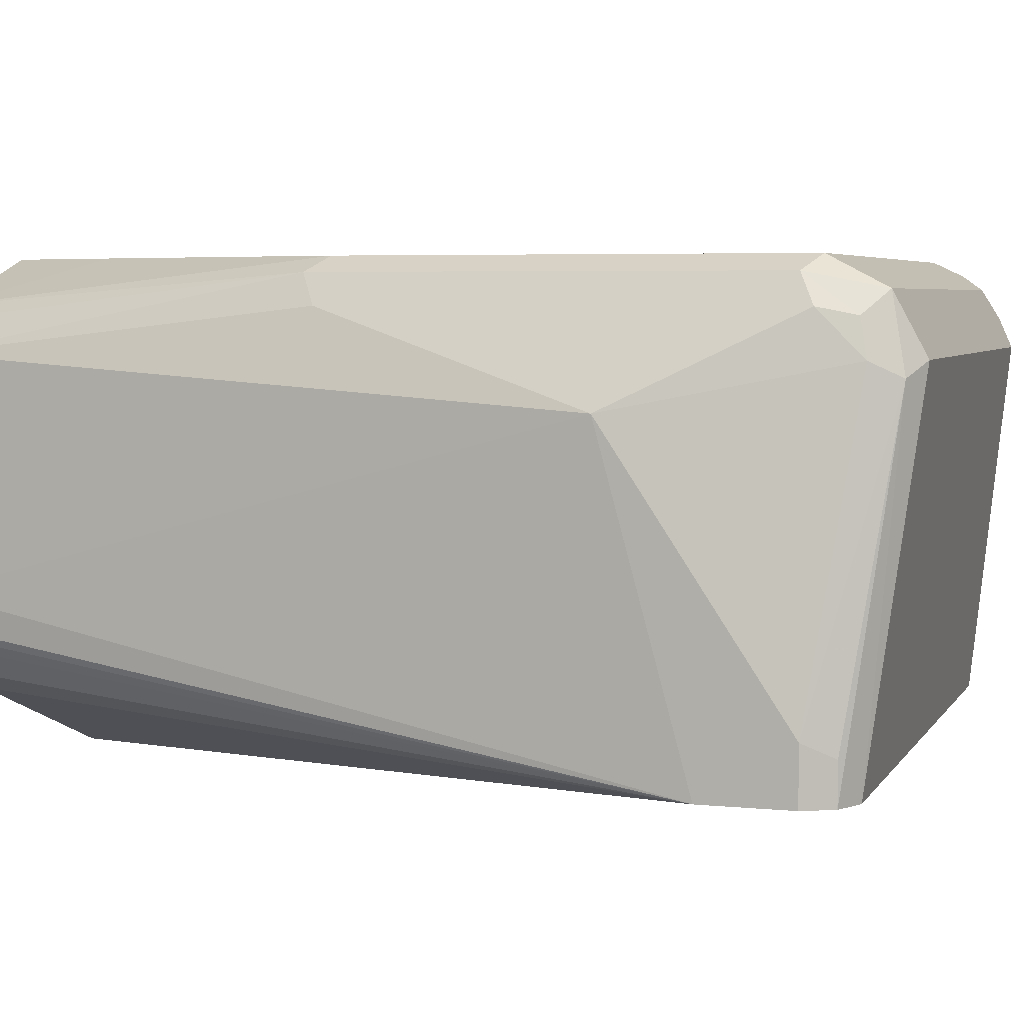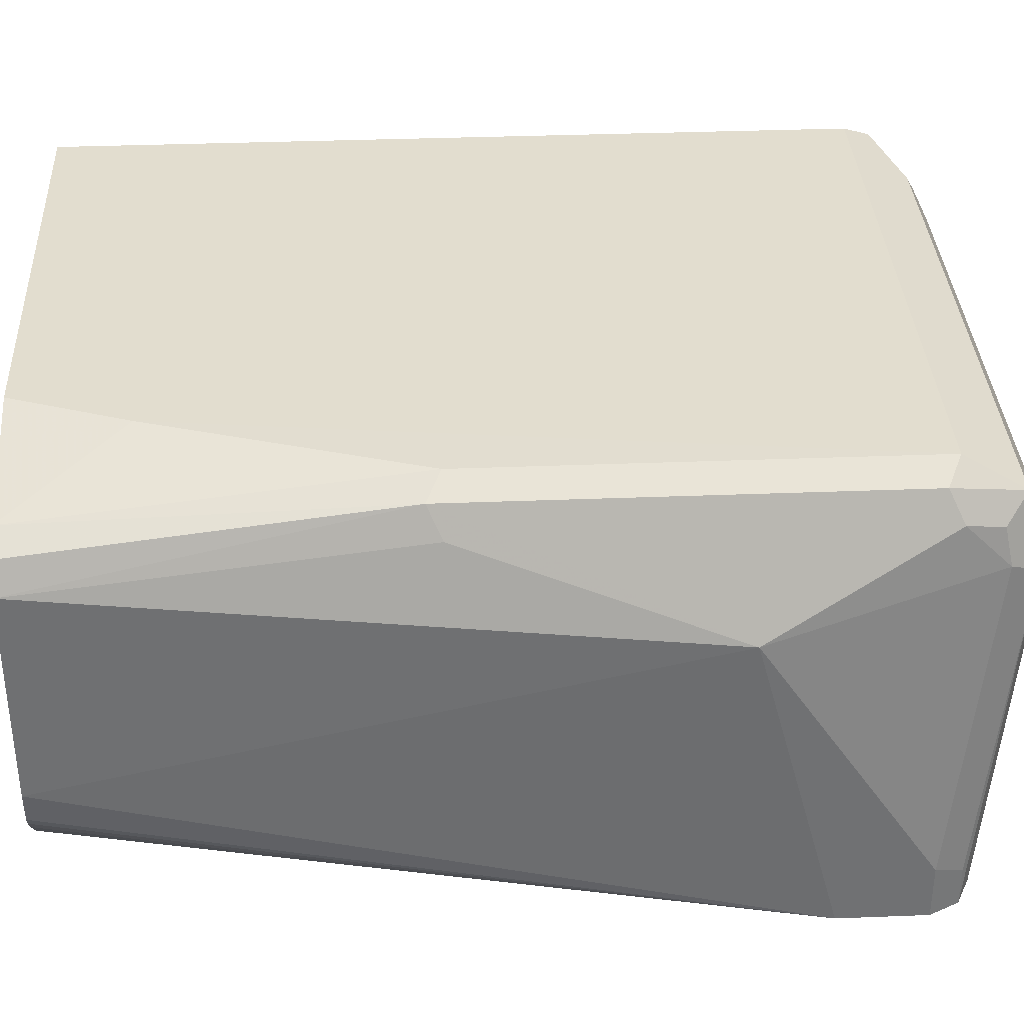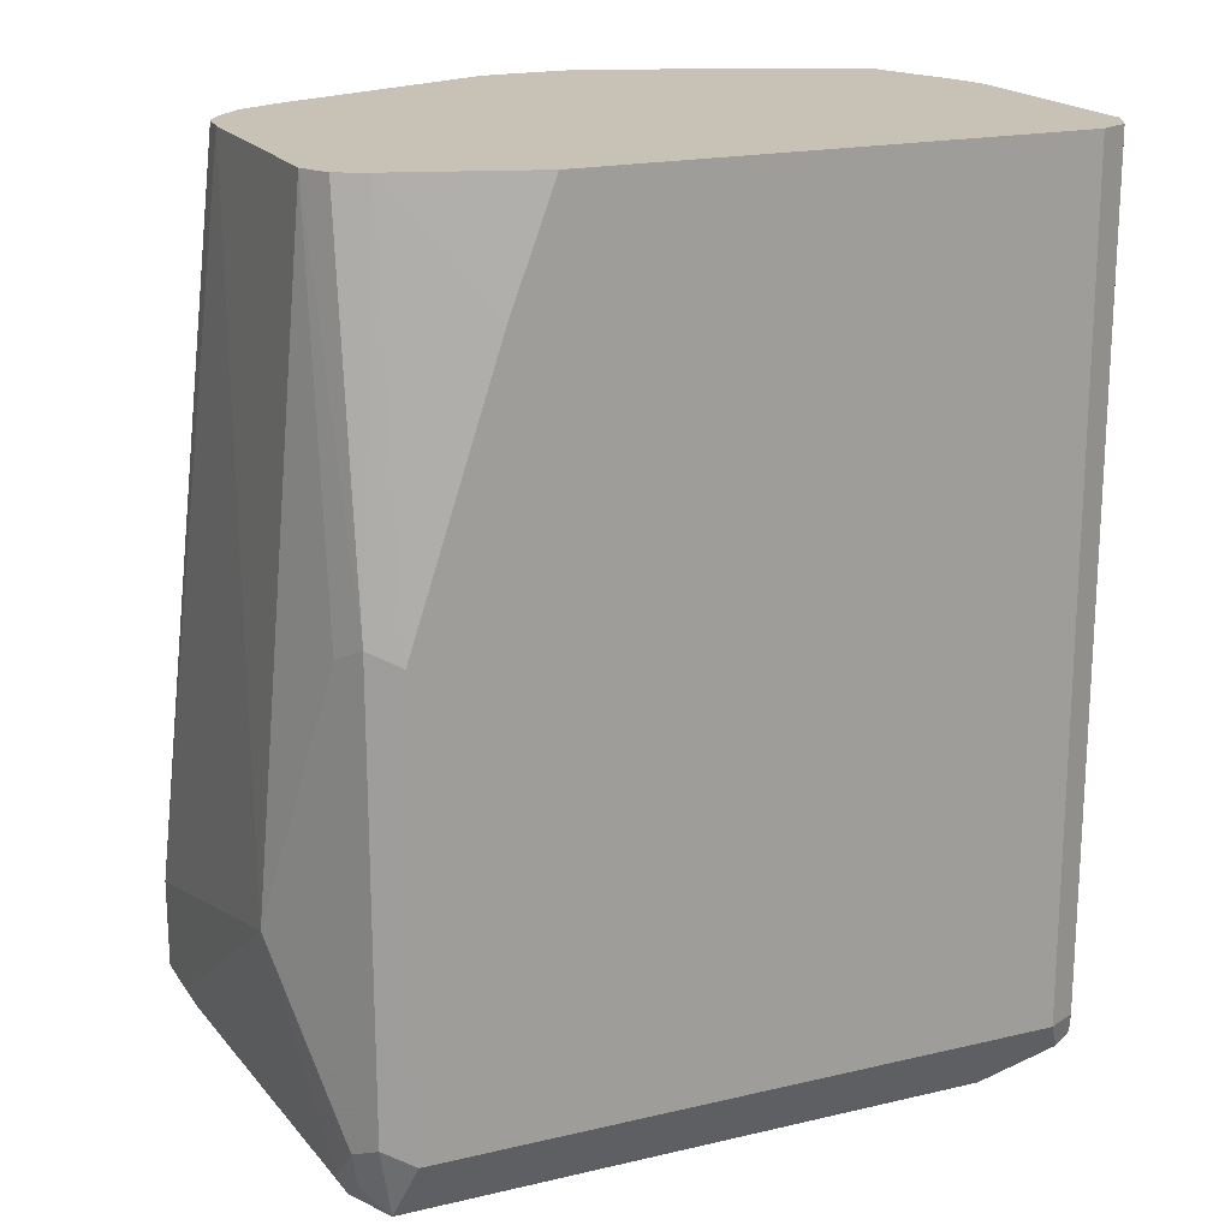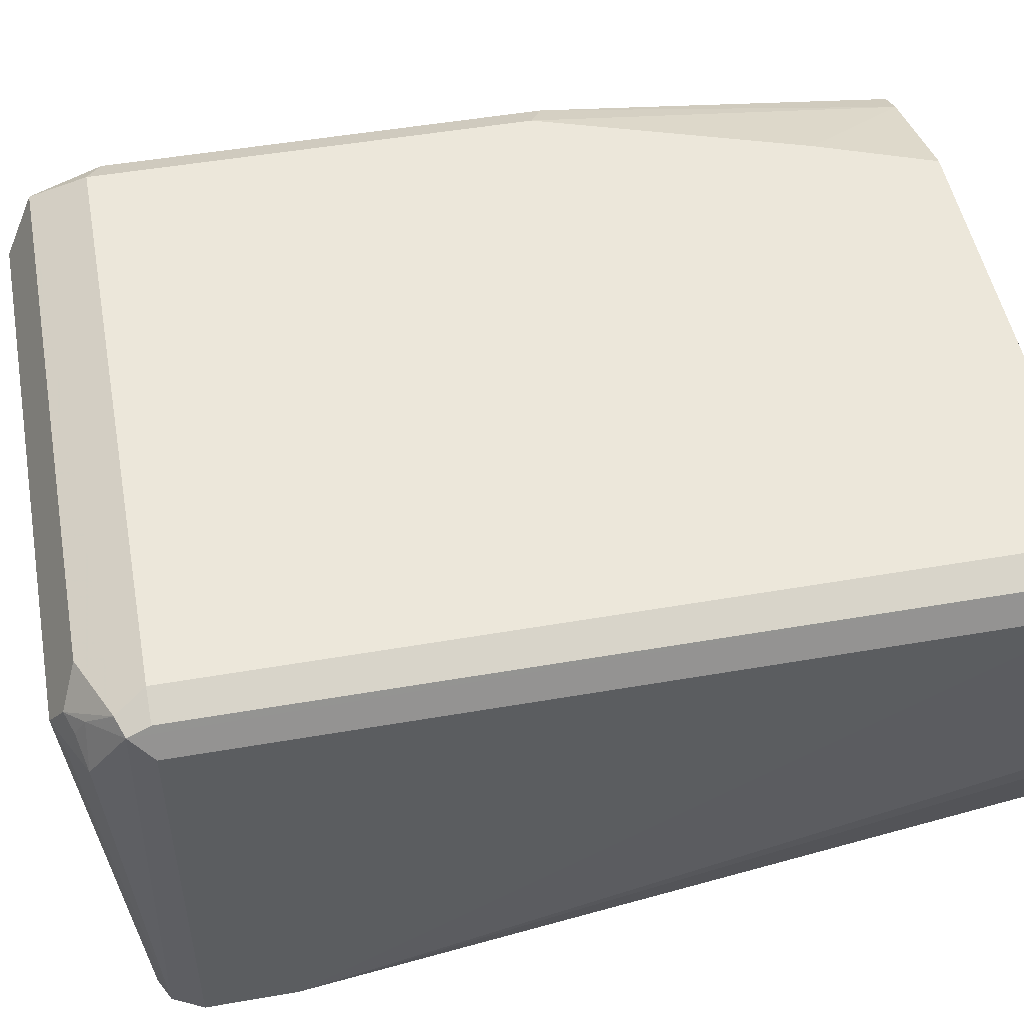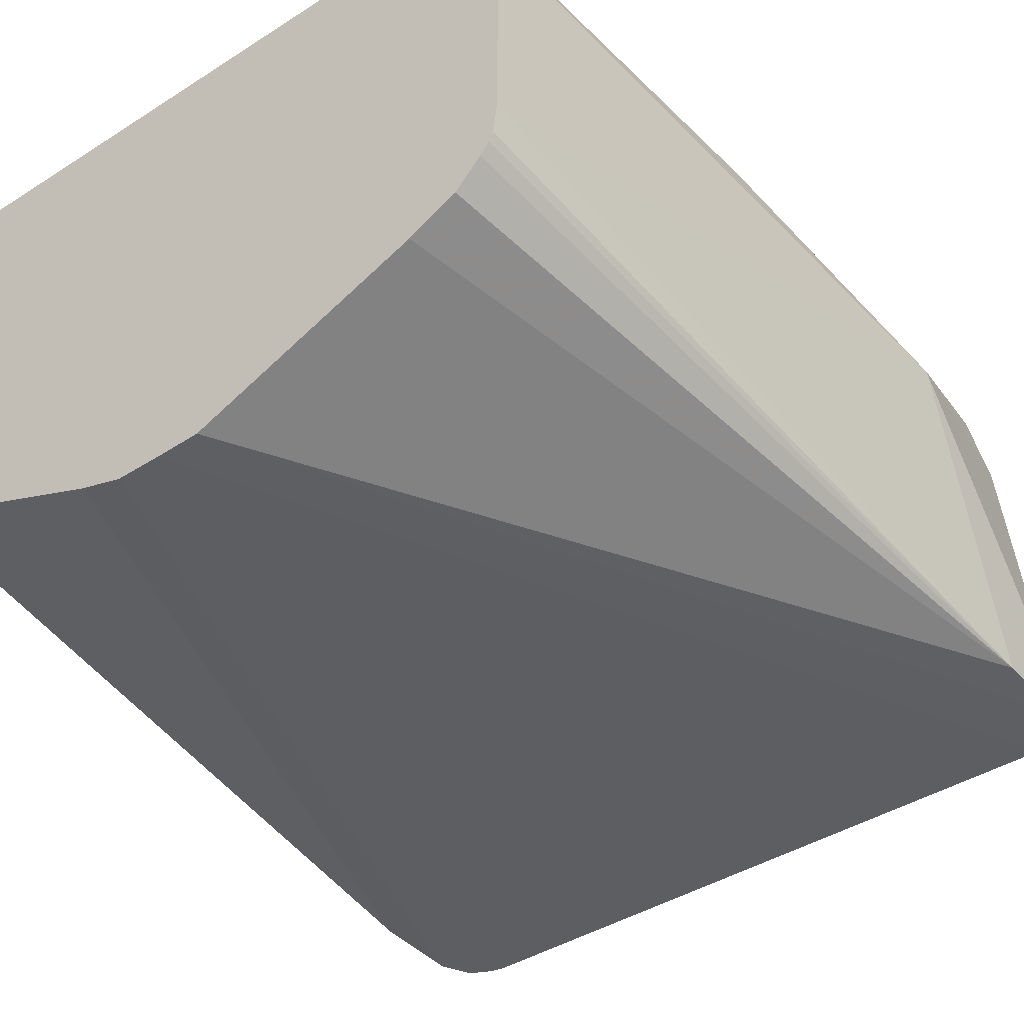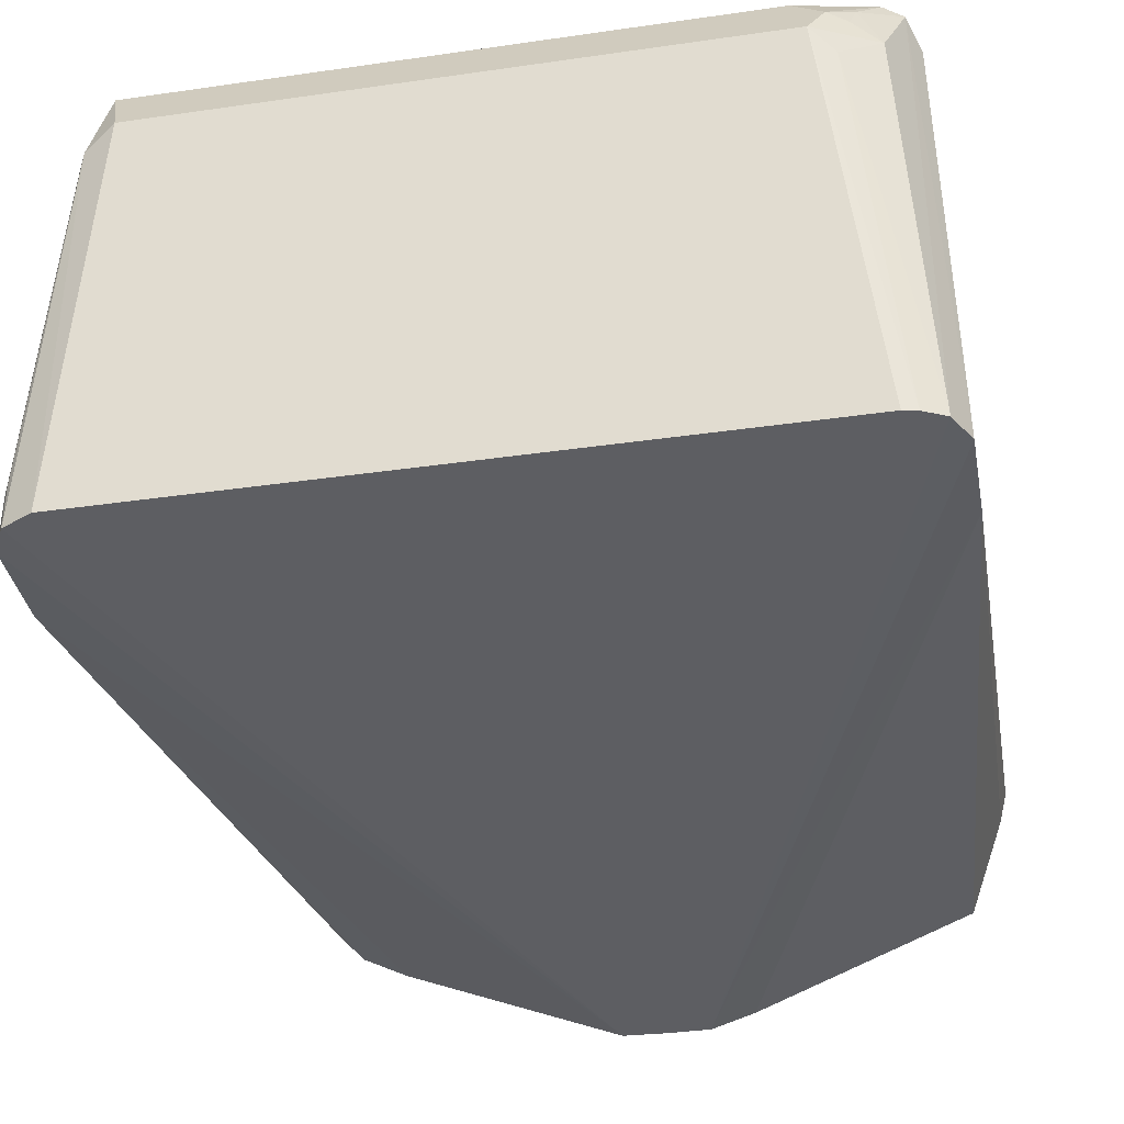
<metadata>
{"format":"obj","ext":"obj","renderer":"f3d","projection":"perspective","resolution":1024,"background":"white","views":[{"elev":4.9,"azim":107.9,"up":"+Y"},{"elev":35.0,"azim":87.0,"up":"+Y"},{"elev":19.0,"azim":156.0,"up":"+Z"},{"elev":50.5,"azim":-100.7,"up":"+Y"},{"elev":-41.6,"azim":37.5,"up":"+Y"},{"elev":-36.2,"azim":-169.3,"up":"+Y"}]}
</metadata>
<code>
v 0.1445 -0 0.7337
v 0.1265 -0.1084 0.7337
v 0.1445 -0.1625 0.7337
v 0.1297 -0.1212 0.7337
v 0.124 -0.1855 0.4335
v 0.2348 -0.1987 0.7337
v 0.2529 -0.2043 0.7337
v 0.124 -0.1855 0.3974
v 0.1264 -0.01807 0.6076
v 0.1265 -0.01808 0.7337
v 0.1325 -0.006039 0.7337
v 0.131 -0.009044 0.3884
v 0.1264 -0.01807 0.3974
v 0.1302 -0.1855 0.3849
v 0.1385 -0.03614 0.3733
v 0.1468 -0.01807 0.3748
v 0.149 -0.0271 0.3703
v 0.1566 -0.0241 0.3673
v 0.1385 -0.006029 0.3853
v 0.1325 -0.006029 0.3974
v 0.1445 -1.816e-05 0.3974
v 0.3974 -1.816e-05 0.3974
v 0.3612 -0 0.6864
v 0.3974 -1.816e-05 0.578
v 0.3974 -0.01808 0.7337
v 0.3432 -0 0.7337
v 0.4094 -0.0241 0.7337
v 0.4094 -0.006029 0.584
v 0.4094 -0.006029 0.4034
v 0.4335 -0.05419 0.4696
v 0.4154 -0.01807 0.578
v 0.4154 -0.03614 0.7337
v 0.4138 -0.1393 0.7337
v 0.4154 -0.1264 0.7337
v 0.4335 -0.1855 0.4335
v 0.4121 -0.1427 0.7337
v 0.4086 -0.1475 0.7337
v 0.3984 -0.1586 0.7337
v 0.3793 -0.1682 0.7337
v 0.289 -0.2038 0.7337
v 0.2709 -0.2043 0.7337
v 0.4275 -0.1855 0.3853
v 0.4154 -0.1855 0.3793
v 0.1445 -0.1855 0.3793
v 0.1626 -0.03614 0.3613
v 0.139 -0.1855 0.3805
v 0.1536 -0.04517 0.3658
v 0.3974 -0.03614 0.3613
v 0.4094 -0.04215 0.3673
v 0.4275 -0.1686 0.3853
v 0.4335 -0.1626 0.3974
v 0.4154 -0.03614 0.3793
v 0.4124 -0.02108 0.3823
v 0.4154 -0.01807 0.3974
v 0.4034 -0.01206 0.3733
v 0.1686 -0.01206 0.3733
v 0.4335 -0.1855 0.3974
f 18 45 15
f 46 45 44
f 46 47 45
f 46 14 47
f 48 45 18
f 47 14 15
f 46 44 7
f 8 14 7
f 47 15 45
f 44 45 43
f 46 7 14
f 44 43 7
f 38 33 40
f 41 43 42
f 41 42 40
f 41 40 7
f 7 40 3
f 3 40 1
f 27 1 40
f 33 27 40
f 39 38 40
f 39 40 35
f 48 43 45
f 39 35 38
f 41 7 43
f 49 43 48
f 57 42 51
f 49 50 42
f 37 38 35
f 50 51 42
f 57 35 40
f 57 40 42
f 57 51 35
f 30 35 51
f 52 30 51
f 54 30 52
f 54 29 30
f 29 22 24
f 29 55 22
f 49 42 43
f 22 55 19
f 18 19 56
f 18 56 55
f 48 18 55
f 49 48 55
f 53 49 55
f 53 55 29
f 53 29 54
f 53 54 52
f 53 52 49
f 49 52 51
f 49 51 50
f 56 19 55
f 37 33 38
f 5 8 7
f 36 37 35
f 16 19 18
f 17 16 18
f 17 18 15
f 17 15 16
f 16 15 12
f 12 15 14
f 12 14 8
f 12 8 13
f 12 13 9
f 12 9 11
f 11 9 10
f 16 12 19
f 11 10 1
f 5 4 2
f 5 2 10
f 5 10 9
f 5 9 8
f 6 5 7
f 6 7 3
f 6 3 5
f 5 3 4
f 4 3 2
f 2 3 1
f 31 32 30
f 10 2 1
f 36 33 37
f 12 20 19
f 11 1 20
f 36 35 33
f 34 33 35
f 34 35 30
f 34 30 32
f 34 32 33
f 32 27 33
f 28 27 32
f 28 32 31
f 28 31 30
f 28 30 29
f 28 29 24
f 12 11 20
f 28 24 25
f 25 26 27
f 26 1 27
f 23 21 1
f 23 1 26
f 23 26 25
f 23 25 24
f 23 24 22
f 23 22 21
f 21 22 19
f 21 19 20
f 21 20 1
f 28 25 27
f 8 9 13

</code>
